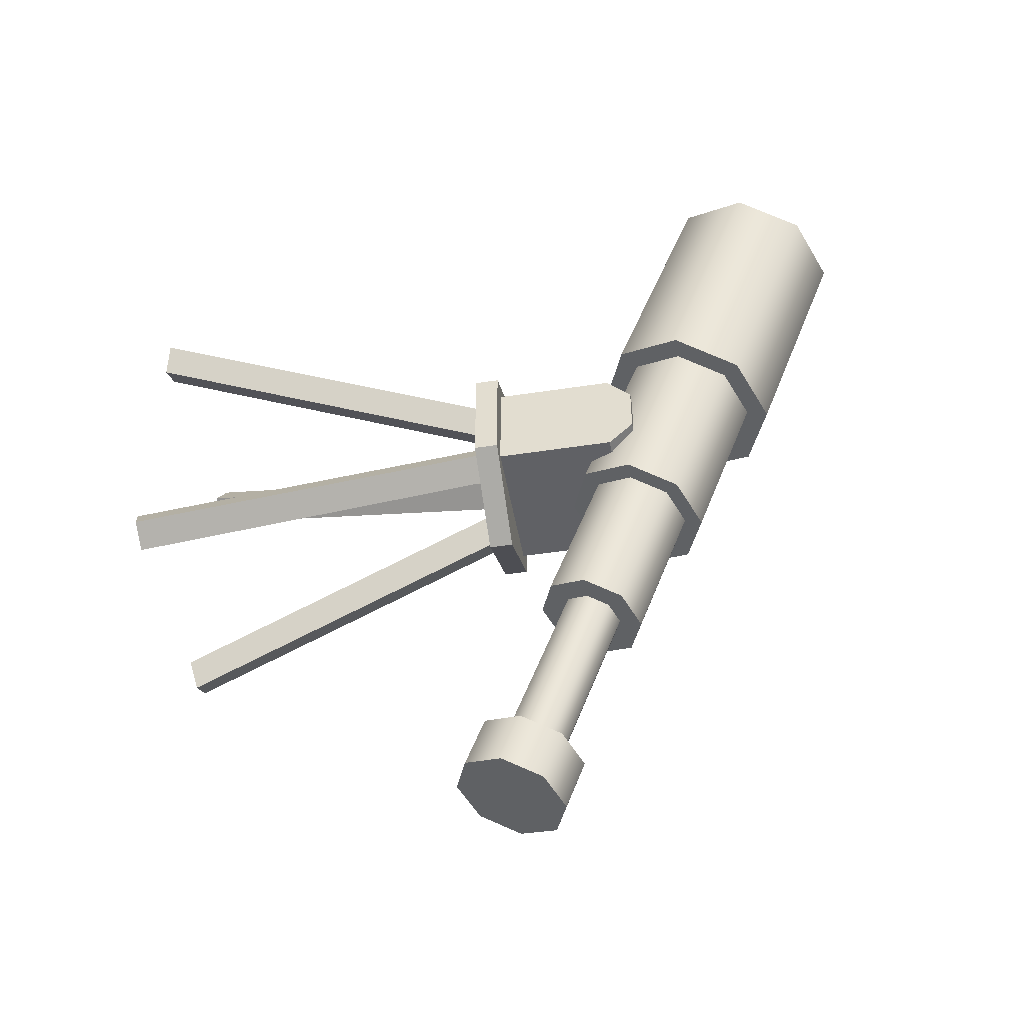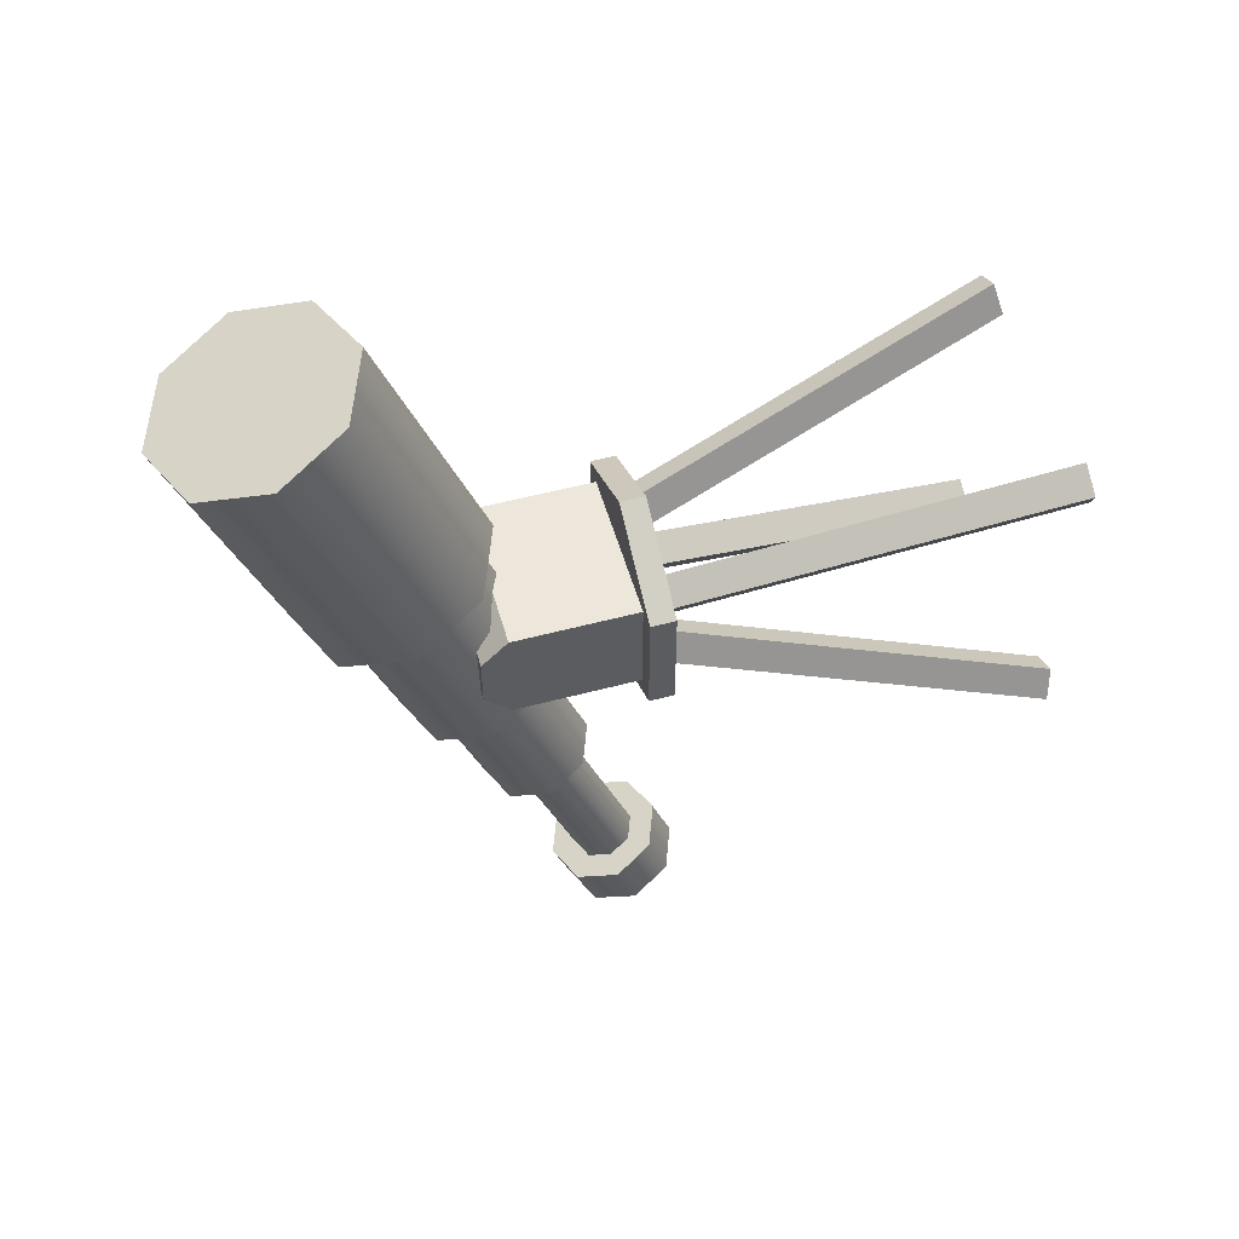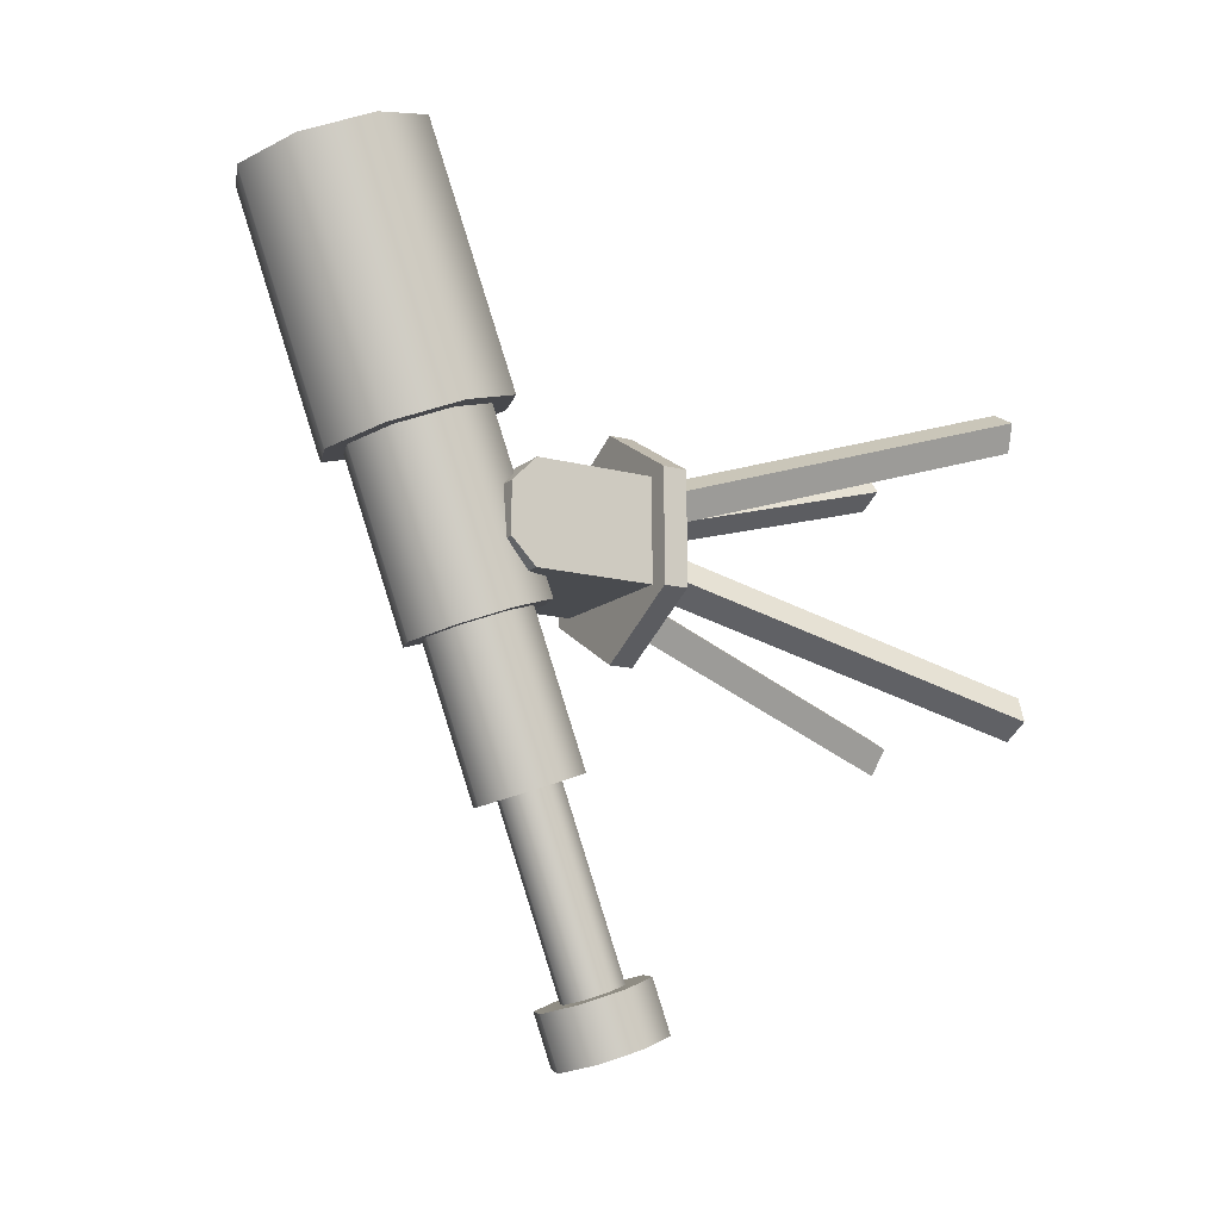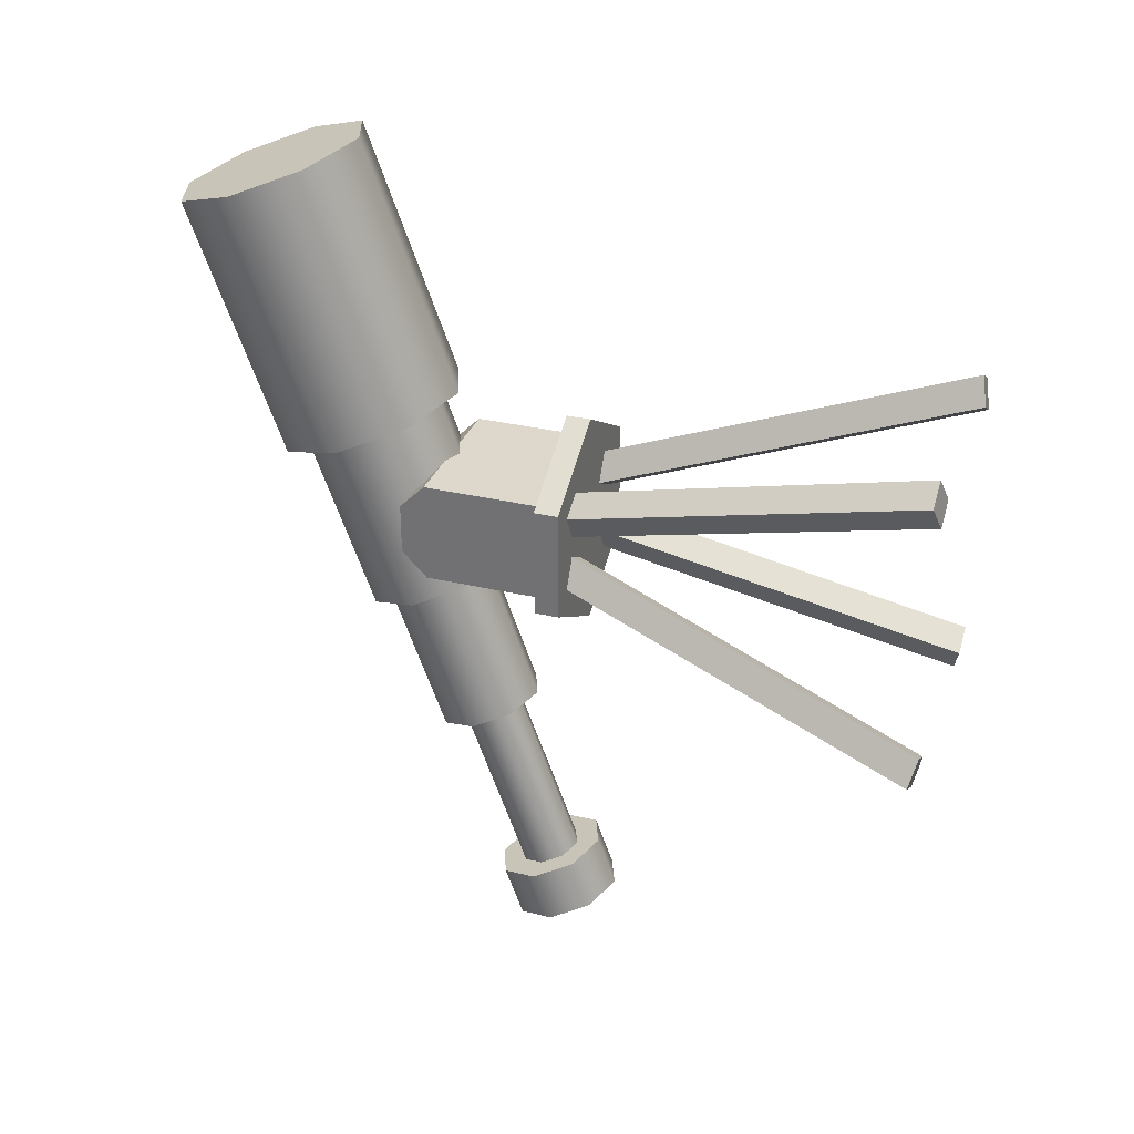
<metadata>
{"format":"obj","ext":"obj","renderer":"f3d","projection":"perspective","resolution":1024,"background":"white","views":[{"elev":-47.6,"azim":99.8,"up":"+Z"},{"elev":53.5,"azim":-105.9,"up":"+Z"},{"elev":-13.9,"azim":-120.7,"up":"+Z"},{"elev":31.1,"azim":-71.2,"up":"+Z"}]}
</metadata>
<code>
g meger3d_Char_outdoor_C3_7
v 0.08985 0.3181 0.07988
v 0.08985 0.4396 0.4086
v 0 0.4745 0.3957
v 0 0.3531 0.06698
v -0.08985 0.4396 0.4086
v -0.08985 0.3181 0.07988
v -0.1271 0.3553 0.4398
v -0.1271 0.2339 0.111
v -0.08985 0.2711 0.4709
v -0.08985 0.1496 0.1422
v 0 0.2361 0.4838
v 0 0.1147 0.1551
v 0.08985 0.2711 0.4709
v 0.08985 0.1496 0.1422
v 0.1271 0.3553 0.4398
v 0.1271 0.2339 0.111
v 0 0.3531 0.06698
v 0 0.2339 0.111
v 0.08985 0.3181 0.07988
v -0.08985 0.3181 0.07988
v -0.1271 0.2339 0.111
v -0.08985 0.1496 0.1422
v 0 0.1147 0.1551
v 0.08985 0.1496 0.1422
v 0.1271 0.2339 0.111
v 0.1271 0.3553 0.4398
v 0.08538 0.3553 0.4398
v 0.06037 0.412 0.4188
v 0.08985 0.4396 0.4086
v 0 0.4354 0.4102
v 0 0.4745 0.3957
v -0.06037 0.412 0.4188
v -0.08985 0.4396 0.4086
v -0.08538 0.3553 0.4398
v -0.1271 0.3553 0.4398
v -0.06037 0.2987 0.4607
v -0.08985 0.2711 0.4709
v 0 0.2752 0.4694
v 0 0.2361 0.4838
v 0.06037 0.2987 0.4607
v 0.08985 0.2711 0.4709
v 0.08538 0.3553 0.4398
v 0 0.3553 0.4398
v 0.06037 0.412 0.4188
v 0 0.4354 0.4102
v -0.06037 0.412 0.4188
v -0.08538 0.3553 0.4398
v -0.06037 0.2987 0.4607
v 0 0.2752 0.4694
v 0.06037 0.2987 0.4607
v 0.06832 0.2139 -0.1401
v 0.06832 0.3116 0.1242
v 0 0.3381 0.1144
v 0 0.2404 -0.1499
v -0.06832 0.3116 0.1242
v -0.06832 0.2139 -0.1401
v -0.09661 0.2475 0.1479
v -0.09661 0.1498 -0.1165
v -0.06832 0.1834 0.1716
v -0.06832 0.08572 -0.09278
v 0 0.1569 0.1814
v 0 0.05918 -0.08297
v 0.06832 0.1834 0.1716
v 0.06832 0.08572 -0.09278
v 0.09661 0.2475 0.1479
v 0.09661 0.1498 -0.1165
v 0 0.2404 -0.1499
v 0 0.1498 -0.1165
v 0.06832 0.2139 -0.1401
v -0.06832 0.2139 -0.1401
v -0.09661 0.1498 -0.1165
v -0.06832 0.08572 -0.09278
v 0 0.05918 -0.08297
v 0.06832 0.08572 -0.09278
v 0.09661 0.1498 -0.1165
v 0.05093 0.1257 -0.3285
v 0.05093 0.1998 -0.1282
v 0 0.2196 -0.1355
v 0 0.1455 -0.3359
v -0.05093 0.1998 -0.1282
v -0.05093 0.1257 -0.3285
v -0.07202 0.152 -0.1105
v -0.07202 0.07796 -0.3109
v -0.05093 0.1042 -0.09287
v -0.05093 0.03019 -0.2932
v 0 0.08444 -0.08556
v 0 0.0104 -0.2859
v 0.05093 0.1042 -0.09287
v 0.05093 0.03019 -0.2932
v 0.07202 0.152 -0.1105
v 0.07202 0.07796 -0.3109
v 0 0.1455 -0.3359
v 0 0.07796 -0.3109
v 0.05093 0.1257 -0.3285
v -0.05093 0.1257 -0.3285
v -0.07202 0.07796 -0.3109
v -0.05093 0.03019 -0.2932
v 0 0.0104 -0.2859
v 0.05093 0.03019 -0.2932
v 0.07202 0.07796 -0.3109
v 0.0293 0.01133 -0.5757
v 0.0293 0.1073 -0.316
v 0 0.1187 -0.3202
v 0 0.02272 -0.5799
v -0.0293 0.1073 -0.316
v -0.0293 0.01133 -0.5757
v -0.04143 0.07981 -0.3059
v -0.04143 -0.01615 -0.5656
v -0.0293 0.05233 -0.2957
v -0.0293 -0.04363 -0.5554
v 0 0.04095 -0.2915
v 0 -0.05502 -0.5512
v 0.0293 0.05233 -0.2957
v 0.0293 -0.04363 -0.5554
v 0.04143 0.07981 -0.3059
v 0.04143 -0.01615 -0.5656
v 0.05317 0.0165 -0.6306
v 0.05317 0.04129 -0.5636
v 0 0.06195 -0.5712
v 0 0.03716 -0.6383
v -0.05317 0.04129 -0.5636
v -0.05317 0.0165 -0.6306
v -0.0752 -0.008593 -0.5451
v -0.0752 -0.03338 -0.6122
v -0.05317 -0.05847 -0.5267
v -0.05317 -0.08326 -0.5938
v 0 -0.07913 -0.5191
v 0 -0.1039 -0.5861
v 0.05317 -0.05847 -0.5267
v 0.05317 -0.08326 -0.5938
v 0.0752 -0.008593 -0.5451
v 0.0752 -0.03338 -0.6122
v 0 0.03716 -0.6383
v 0 -0.03338 -0.6122
v 0.05317 0.0165 -0.6306
v -0.05317 0.0165 -0.6306
v -0.0752 -0.03338 -0.6122
v -0.05317 -0.08326 -0.5938
v 0 -0.1039 -0.5861
v 0.05317 -0.08326 -0.5938
v 0.0752 -0.03338 -0.6122
v 0.05317 0.04129 -0.5636
v 0 -0.008593 -0.5451
v 0 0.06195 -0.5712
v 0 0.06195 -0.5712
v 0 -0.008593 -0.5451
v -0.05317 0.04129 -0.5636
v -0.05317 0.04129 -0.5636
v 0 -0.008593 -0.5451
v -0.0752 -0.008593 -0.5451
v -0.0752 -0.008593 -0.5451
v 0 -0.008593 -0.5451
v -0.05317 -0.05847 -0.5267
v -0.05317 -0.05847 -0.5267
v 0 -0.008593 -0.5451
v 0 -0.07913 -0.5191
v 0 -0.07913 -0.5191
v 0 -0.008593 -0.5451
v 0.05317 -0.05847 -0.5267
v 0.05317 -0.05847 -0.5267
v 0 -0.008593 -0.5451
v 0.0752 -0.008593 -0.5451
v 0.0752 -0.008593 -0.5451
v 0 -0.008593 -0.5451
v 0.05317 0.04129 -0.5636
v -0.0997 -0.04188 0.06709
v -0.0997 0.126 0.06709
v 0.0997 0.126 0.06709
v 0.0997 -0.04188 0.06709
v -0.0997 0.1595 0.03355
v -0.0997 0.1595 -0.03355
v 0.0997 0.1595 -0.03355
v 0.0997 0.1595 0.03355
v -0.0997 0.126 -0.06709
v -0.0997 -0.04188 -0.06709
v 0.0997 -0.04188 -0.06709
v 0.0997 0.126 -0.06709
v -0.0997 0.1595 0.03355
v 0.0997 0.1595 0.03355
v 0.0997 0.126 0.06709
v -0.0997 0.126 0.06709
v -0.0997 0.126 -0.06709
v 0.0997 0.126 -0.06709
v 0.0997 0.1595 -0.03355
v -0.0997 0.1595 -0.03355
v -0.0997 0.126 0.06709
v -0.0997 -0.04188 0.06709
v -0.0997 0.1595 0.03355
v -0.0997 0.1595 0.03355
v -0.0997 -0.04188 0.06709
v -0.0997 0.1595 -0.03355
v -0.0997 0.1595 -0.03355
v -0.0997 -0.04188 0.06709
v -0.0997 0.126 -0.06709
v -0.0997 0.126 -0.06709
v -0.0997 -0.04188 0.06709
v -0.0997 -0.04188 -0.06709
v 0.0997 -0.04188 -0.06709
v 0.0997 -0.04188 0.06709
v 0.0997 0.126 -0.06709
v 0.0997 0.126 -0.06709
v 0.0997 -0.04188 0.06709
v 0.0997 0.1595 -0.03355
v 0.0997 0.1595 -0.03355
v 0.0997 -0.04188 0.06709
v 0.0997 0.1595 0.03355
v 0.0997 0.126 0.06709
v 0 -0.06395 -0.1467
v 0 -0.03203 -0.1467
v -0.127 -0.03203 -0.07333
v -0.127 -0.06395 -0.07333
v -0.127 -0.06395 -0.07333
v -0.127 -0.03203 -0.07333
v -0.127 -0.03203 0.07333
v -0.127 -0.06395 0.07333
v -0.127 -0.06395 0.07333
v -0.127 -0.03203 0.07333
v 0 -0.03203 0.1467
v 0 -0.06395 0.1467
v 0 -0.06395 0.1467
v 0 -0.03203 0.1467
v 0.127 -0.03203 0.07333
v 0.127 -0.06395 0.07333
v 0.127 -0.06395 0.07333
v 0.127 -0.03203 0.07333
v 0.127 -0.03203 -0.07333
v 0.127 -0.06395 -0.07333
v 0.127 -0.06395 -0.07333
v 0.127 -0.03203 -0.07333
v 0 -0.03203 -0.1467
v 0 -0.06395 -0.1467
v -0.127 -0.06395 -0.07333
v 0 -0.06395 0
v 0 -0.06395 -0.1467
v -0.127 -0.06395 0.07333
v 0 -0.06395 0.1467
v 0.127 -0.06395 0.07333
v 0.127 -0.06395 -0.07333
v 0 -0.03203 -0.1467
v 0 -0.03203 0
v -0.127 -0.03203 -0.07333
v -0.127 -0.03203 0.07333
v 0 -0.03203 0.1467
v 0.127 -0.03203 0.07333
v 0.127 -0.03203 -0.07333
v 0.1427 -0.5312 0.2168
v 0.134 -0.483 0.2019
v 0.1691 -0.483 0.1817
v 0.1777 -0.5312 0.1966
v 0.1142 -0.4912 0.1676
v 0.1229 -0.5393 0.1825
v 0.1579 -0.5393 0.1623
v 0.1493 -0.4912 0.1473
v 0.1229 -0.5393 0.1825
v 0.1427 -0.5312 0.2168
v 0.1777 -0.5312 0.1966
v 0.1579 -0.5393 0.1623
v 0.1777 -0.5312 0.1966
v 0.1691 -0.483 0.1817
v 0.1493 -0.4912 0.1473
v 0.1579 -0.5393 0.1623
v 0.1229 -0.5393 0.1825
v 0.1142 -0.4912 0.1676
v 0.134 -0.483 0.2019
v 0.1427 -0.5312 0.2168
v -0.1427 -0.5312 0.2168
v -0.1777 -0.5312 0.1966
v -0.1691 -0.483 0.1817
v -0.134 -0.483 0.2019
v -0.1493 -0.4912 0.1473
v -0.1579 -0.5393 0.1623
v -0.1229 -0.5393 0.1825
v -0.1142 -0.4912 0.1676
v -0.1229 -0.5393 0.1825
v -0.1579 -0.5393 0.1623
v -0.1777 -0.5312 0.1966
v -0.1427 -0.5312 0.2168
v -0.1777 -0.5312 0.1966
v -0.1579 -0.5393 0.1623
v -0.1493 -0.4912 0.1473
v -0.1691 -0.483 0.1817
v -0.1229 -0.5393 0.1825
v -0.1427 -0.5312 0.2168
v -0.134 -0.483 0.2019
v -0.1142 -0.4912 0.1676
v 0.1691 -0.483 -0.1817
v 0.09144 -0.04957 -0.04717
v 0.0564 -0.04957 -0.0674
v 0.134 -0.483 -0.2019
v 0.03658 -0.05772 -0.03308
v 0.07162 -0.05772 -0.01285
v 0.1493 -0.4912 -0.1473
v 0.1142 -0.4912 -0.1676
v 0.1229 -0.5393 -0.1825
v 0.1579 -0.5393 -0.1623
v 0.1777 -0.5312 -0.1966
v 0.1427 -0.5312 -0.2168
v 0.1493 -0.4912 -0.1473
v 0.07162 -0.05772 -0.01285
v 0.09144 -0.04957 -0.04717
v 0.1691 -0.483 -0.1817
v 0.134 -0.483 -0.2019
v 0.0564 -0.04957 -0.0674
v 0.03658 -0.05772 -0.03308
v 0.1142 -0.4912 -0.1676
v -0.134 -0.483 -0.2019
v -0.0564 -0.04957 -0.0674
v -0.09144 -0.04957 -0.04717
v -0.1691 -0.483 -0.1817
v -0.03658 -0.05772 -0.03308
v -0.1142 -0.4912 -0.1676
v -0.1493 -0.4912 -0.1473
v -0.07162 -0.05772 -0.01285
v -0.1229 -0.5393 -0.1825
v -0.1427 -0.5312 -0.2168
v -0.1777 -0.5312 -0.1966
v -0.1579 -0.5393 -0.1623
v -0.1691 -0.483 -0.1817
v -0.09144 -0.04957 -0.04717
v -0.07162 -0.05772 -0.01285
v -0.1493 -0.4912 -0.1473
v -0.1142 -0.4912 -0.1676
v -0.03658 -0.05772 -0.03308
v -0.0564 -0.04957 -0.0674
v -0.134 -0.483 -0.2019
v 0.03658 -0.05772 0.03308
v 0.1142 -0.4912 0.1676
v 0.1493 -0.4912 0.1473
v 0.07162 -0.05772 0.01285
v 0.1691 -0.483 0.1817
v 0.09144 -0.04957 0.04717
v 0.07162 -0.05772 0.01285
v 0.1493 -0.4912 0.1473
v 0.134 -0.483 0.2019
v 0.0564 -0.04957 0.0674
v 0.09144 -0.04957 0.04717
v 0.1691 -0.483 0.1817
v 0.1142 -0.4912 0.1676
v 0.03658 -0.05772 0.03308
v 0.0564 -0.04957 0.0674
v 0.134 -0.483 0.2019
v -0.03658 -0.05772 0.03308
v -0.07162 -0.05772 0.01285
v -0.1493 -0.4912 0.1473
v -0.1142 -0.4912 0.1676
v -0.134 -0.483 0.2019
v -0.0564 -0.04957 0.0674
v -0.03658 -0.05772 0.03308
v -0.1142 -0.4912 0.1676
v -0.1691 -0.483 0.1817
v -0.09144 -0.04957 0.04717
v -0.0564 -0.04957 0.0674
v -0.134 -0.483 0.2019
v -0.1493 -0.4912 0.1473
v -0.07162 -0.05772 0.01285
v -0.09144 -0.04957 0.04717
v -0.1691 -0.483 0.1817
v 0.1777 -0.5312 -0.1966
v 0.1579 -0.5393 -0.1623
v 0.1493 -0.4912 -0.1473
v 0.1691 -0.483 -0.1817
v 0.1427 -0.5312 -0.2168
v 0.1777 -0.5312 -0.1966
v 0.1691 -0.483 -0.1817
v 0.134 -0.483 -0.2019
v 0.1229 -0.5393 -0.1825
v 0.1427 -0.5312 -0.2168
v 0.134 -0.483 -0.2019
v 0.1142 -0.4912 -0.1676
v 0.1493 -0.4912 -0.1473
v 0.1579 -0.5393 -0.1623
v 0.1229 -0.5393 -0.1825
v 0.1142 -0.4912 -0.1676
v -0.1229 -0.5393 -0.1825
v -0.1142 -0.4912 -0.1676
v -0.134 -0.483 -0.2019
v -0.1427 -0.5312 -0.2168
v -0.1427 -0.5312 -0.2168
v -0.134 -0.483 -0.2019
v -0.1691 -0.483 -0.1817
v -0.1777 -0.5312 -0.1966
v -0.1777 -0.5312 -0.1966
v -0.1691 -0.483 -0.1817
v -0.1493 -0.4912 -0.1473
v -0.1579 -0.5393 -0.1623
v -0.1142 -0.4912 -0.1676
v -0.1229 -0.5393 -0.1825
v -0.1579 -0.5393 -0.1623
v -0.1493 -0.4912 -0.1473
g meger3d_Char_outdoor_C3_7_0
f 3 2 1
f 4 3 1
f 5 3 4
f 6 5 4
f 7 5 6
f 8 7 6
f 9 7 8
f 10 9 8
f 11 9 10
f 12 11 10
f 13 11 12
f 14 13 12
f 15 13 14
f 16 15 14
f 2 15 16
f 1 2 16
f 19 18 17
f 17 18 20
f 20 18 21
f 21 18 22
f 22 18 23
f 23 18 24
f 24 18 25
f 25 18 19
f 28 27 26
f 29 28 26
f 30 28 29
f 31 30 29
f 32 30 31
f 33 32 31
f 34 32 33
f 35 34 33
f 36 34 35
f 37 36 35
f 38 36 37
f 39 38 37
f 40 38 39
f 41 40 39
f 27 40 41
f 26 27 41
f 44 43 42
f 45 43 44
f 46 43 45
f 47 43 46
f 48 43 47
f 49 43 48
f 50 43 49
f 42 43 50
f 53 52 51
f 54 53 51
f 55 53 54
f 56 55 54
f 57 55 56
f 58 57 56
f 59 57 58
f 60 59 58
f 61 59 60
f 62 61 60
f 63 61 62
f 64 63 62
f 65 63 64
f 66 65 64
f 52 65 66
f 51 52 66
f 69 68 67
f 67 68 70
f 70 68 71
f 71 68 72
f 72 68 73
f 73 68 74
f 74 68 75
f 75 68 69
f 78 77 76
f 79 78 76
f 80 78 79
f 81 80 79
f 82 80 81
f 83 82 81
f 84 82 83
f 85 84 83
f 86 84 85
f 87 86 85
f 88 86 87
f 89 88 87
f 90 88 89
f 91 90 89
f 77 90 91
f 76 77 91
f 94 93 92
f 92 93 95
f 95 93 96
f 96 93 97
f 97 93 98
f 98 93 99
f 99 93 100
f 100 93 94
f 103 102 101
f 104 103 101
f 105 103 104
f 106 105 104
f 107 105 106
f 108 107 106
f 109 107 108
f 110 109 108
f 111 109 110
f 112 111 110
f 113 111 112
f 114 113 112
f 115 113 114
f 116 115 114
f 102 115 116
f 101 102 116
f 119 118 117
f 120 119 117
f 121 119 120
f 122 121 120
f 123 121 122
f 124 123 122
f 125 123 124
f 126 125 124
f 127 125 126
f 128 127 126
f 129 127 128
f 130 129 128
f 131 129 130
f 132 131 130
f 118 131 132
f 117 118 132
f 135 134 133
f 133 134 136
f 136 134 137
f 137 134 138
f 138 134 139
f 139 134 140
f 140 134 141
f 141 134 135
f 144 143 142
f 147 146 145
f 150 149 148
f 153 152 151
f 156 155 154
f 159 158 157
f 162 161 160
f 165 164 163
f 168 167 166
f 169 168 166
f 172 171 170
f 173 172 170
f 176 175 174
f 177 176 174
f 180 179 178
f 181 180 178
f 184 183 182
f 185 184 182
f 188 187 186
f 191 190 189
f 194 193 192
f 197 196 195
f 200 199 198
f 203 202 201
f 206 205 204
f 207 205 206
f 210 209 208
f 211 210 208
f 214 213 212
f 215 214 212
f 218 217 216
f 219 218 216
f 222 221 220
f 223 222 220
f 226 225 224
f 227 226 224
f 230 229 228
f 231 230 228
f 234 233 232
f 232 233 235
f 235 233 236
f 236 233 237
f 237 233 238
f 238 233 234
f 241 240 239
f 242 240 241
f 243 240 242
f 244 240 243
f 245 240 244
f 239 240 245
f 248 247 246
f 249 248 246
f 252 251 250
f 253 252 250
f 256 255 254
f 257 256 254
f 260 259 258
f 261 260 258
f 264 263 262
f 265 264 262
f 268 267 266
f 269 268 266
f 272 271 270
f 273 272 270
f 276 275 274
f 277 276 274
f 280 279 278
f 281 280 278
f 284 283 282
f 285 284 282
f 288 287 286
f 289 288 286
f 292 291 290
f 293 292 290
f 296 295 294
f 297 296 294
f 300 299 298
f 301 300 298
f 304 303 302
f 305 304 302
f 308 307 306
f 309 308 306
f 312 311 310
f 313 312 310
f 316 315 314
f 317 316 314
f 320 319 318
f 321 320 318
f 324 323 322
f 325 324 322
f 328 327 326
f 329 328 326
f 332 331 330
f 333 332 330
f 336 335 334
f 337 336 334
f 340 339 338
f 341 340 338
f 344 343 342
f 345 344 342
f 348 347 346
f 349 348 346
f 352 351 350
f 353 352 350
f 356 355 354
f 357 356 354
f 360 359 358
f 361 360 358
f 364 363 362
f 365 364 362
f 368 367 366
f 369 368 366
f 372 371 370
f 373 372 370
f 376 375 374
f 377 376 374
f 380 379 378
f 381 380 378
f 384 383 382
f 385 384 382
f 388 387 386
f 389 388 386

</code>
